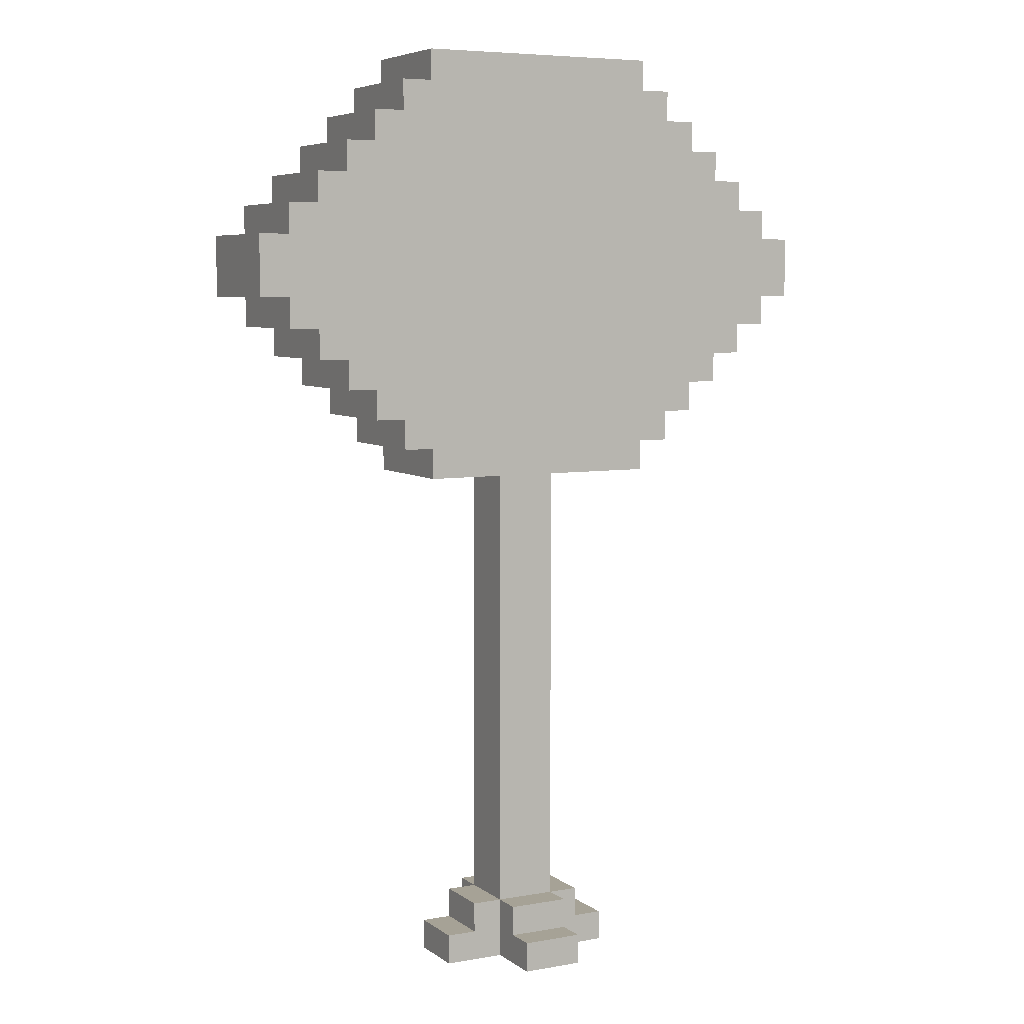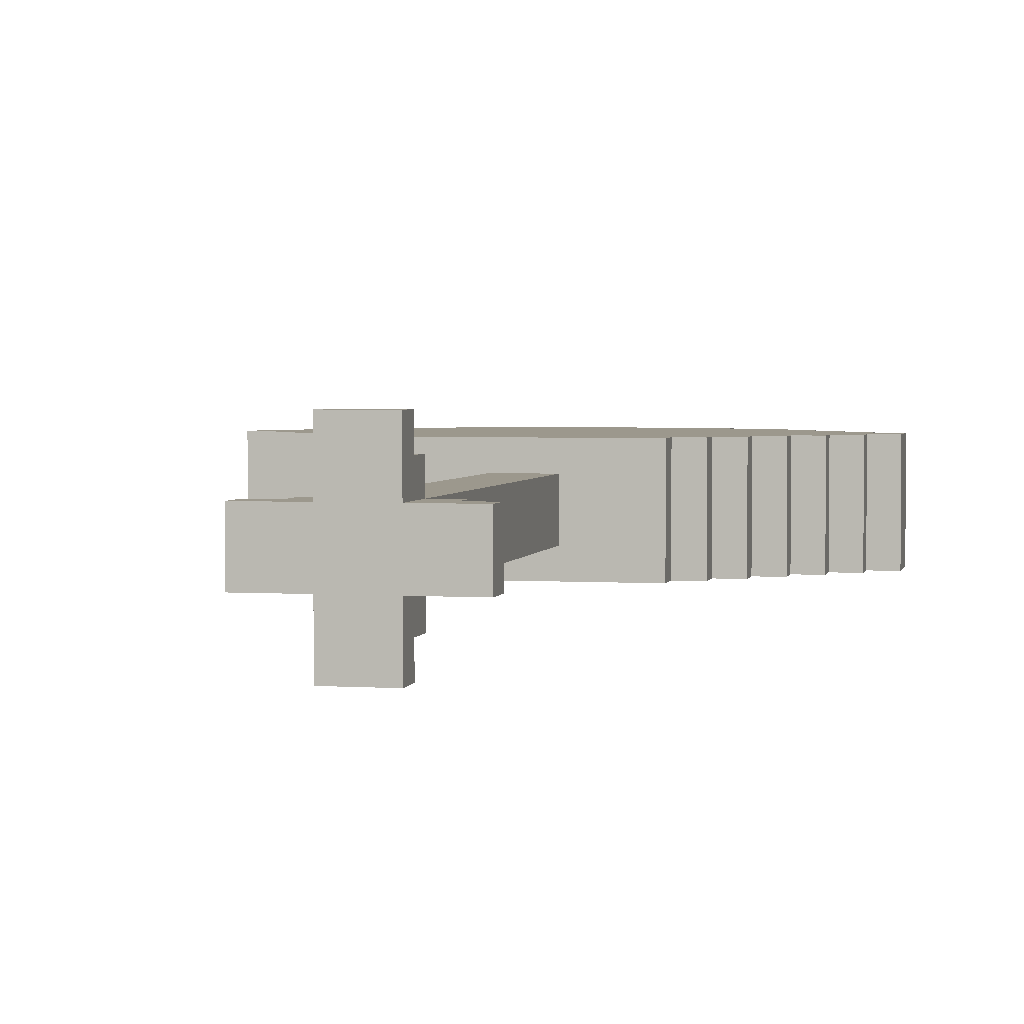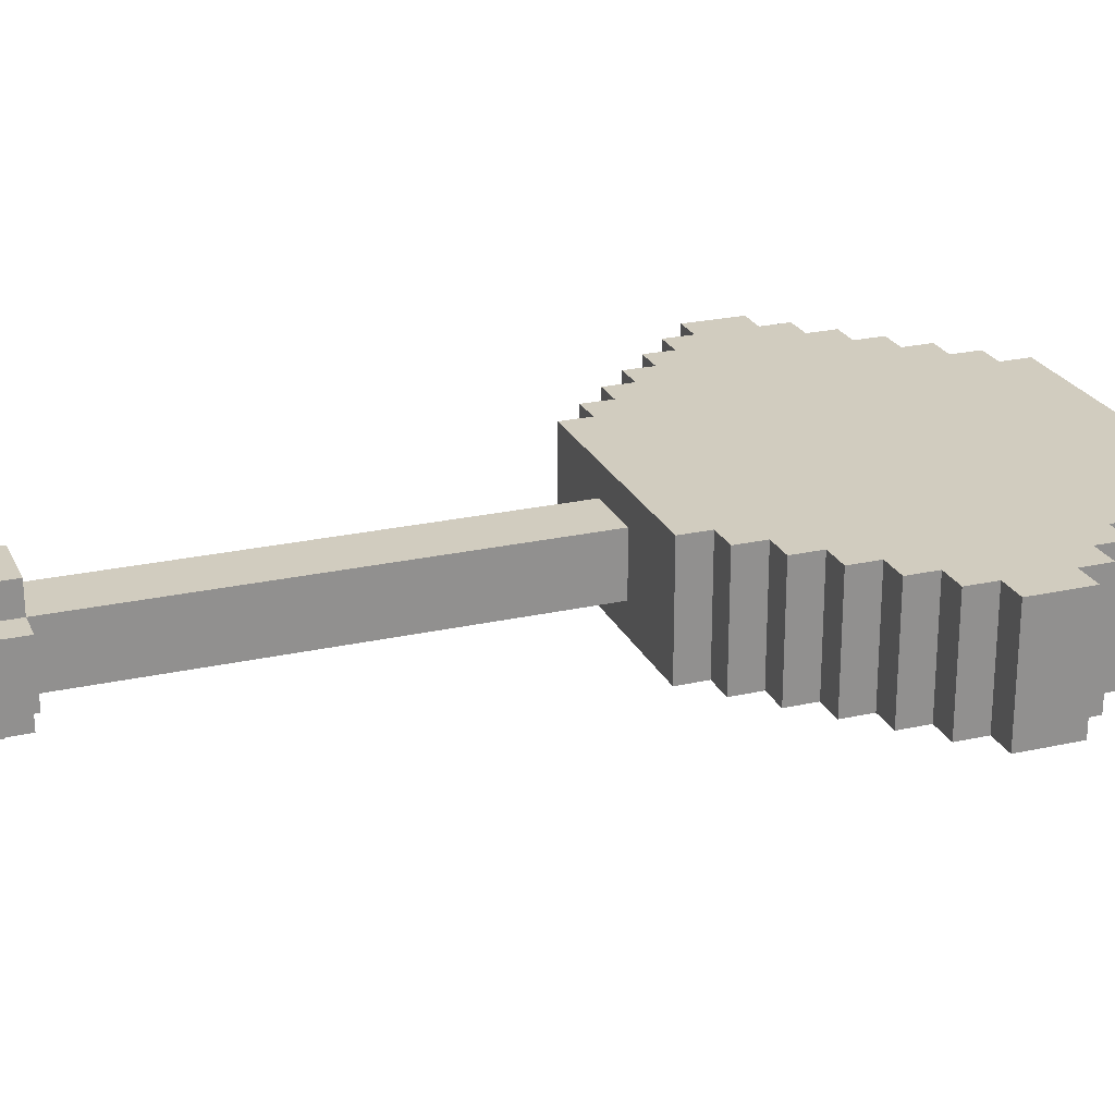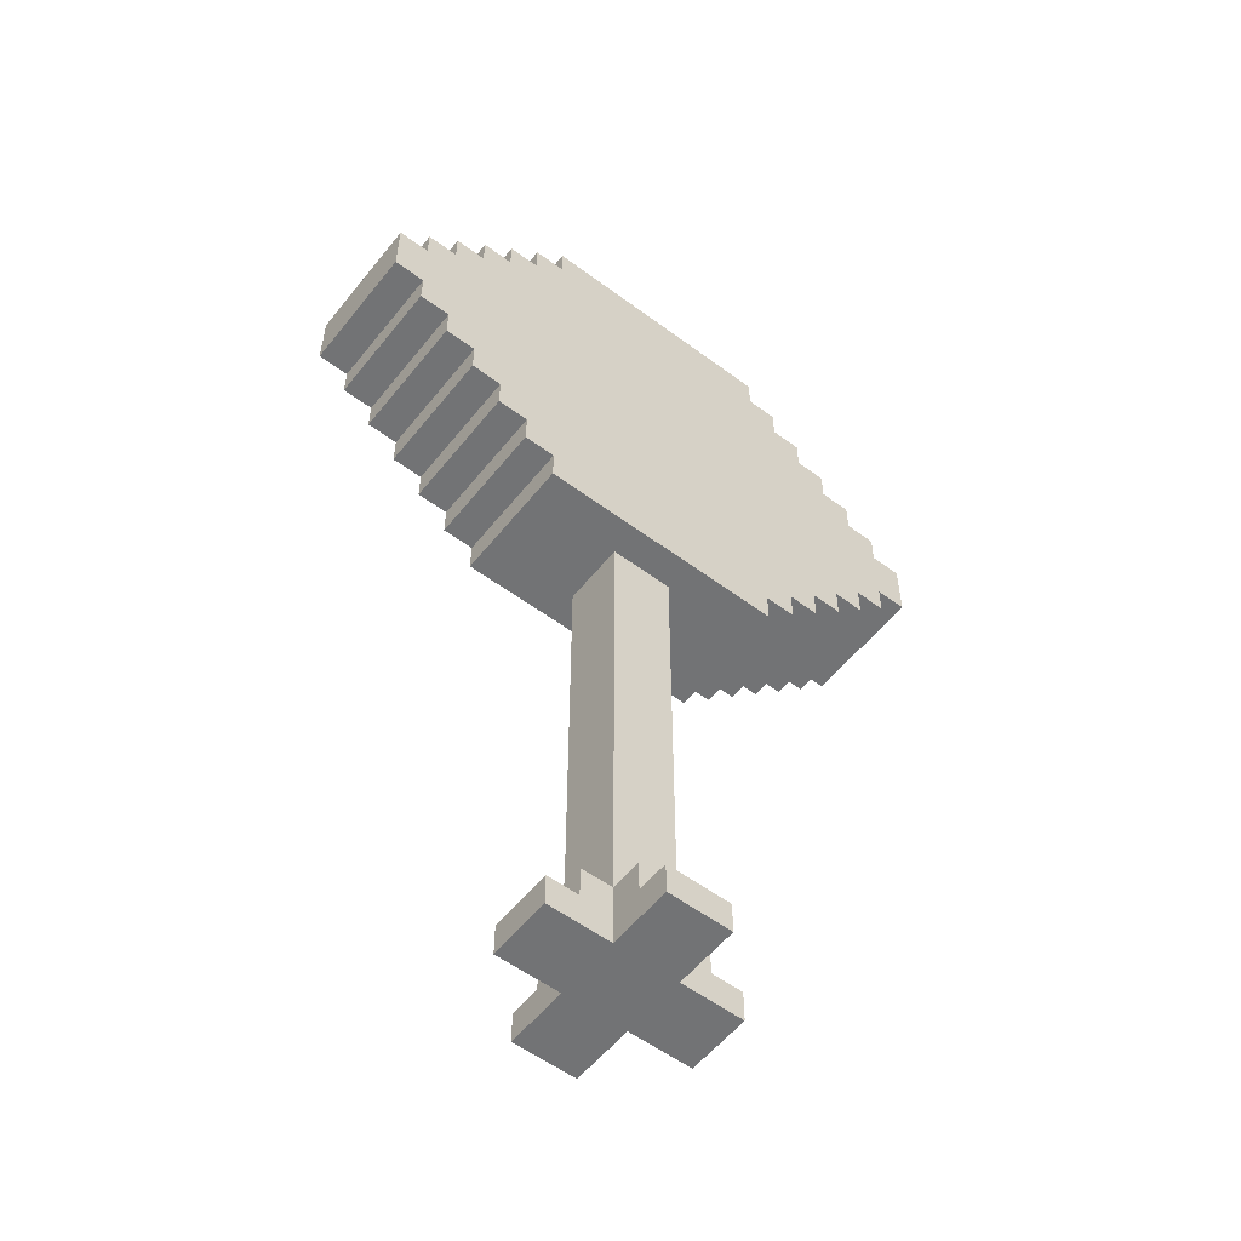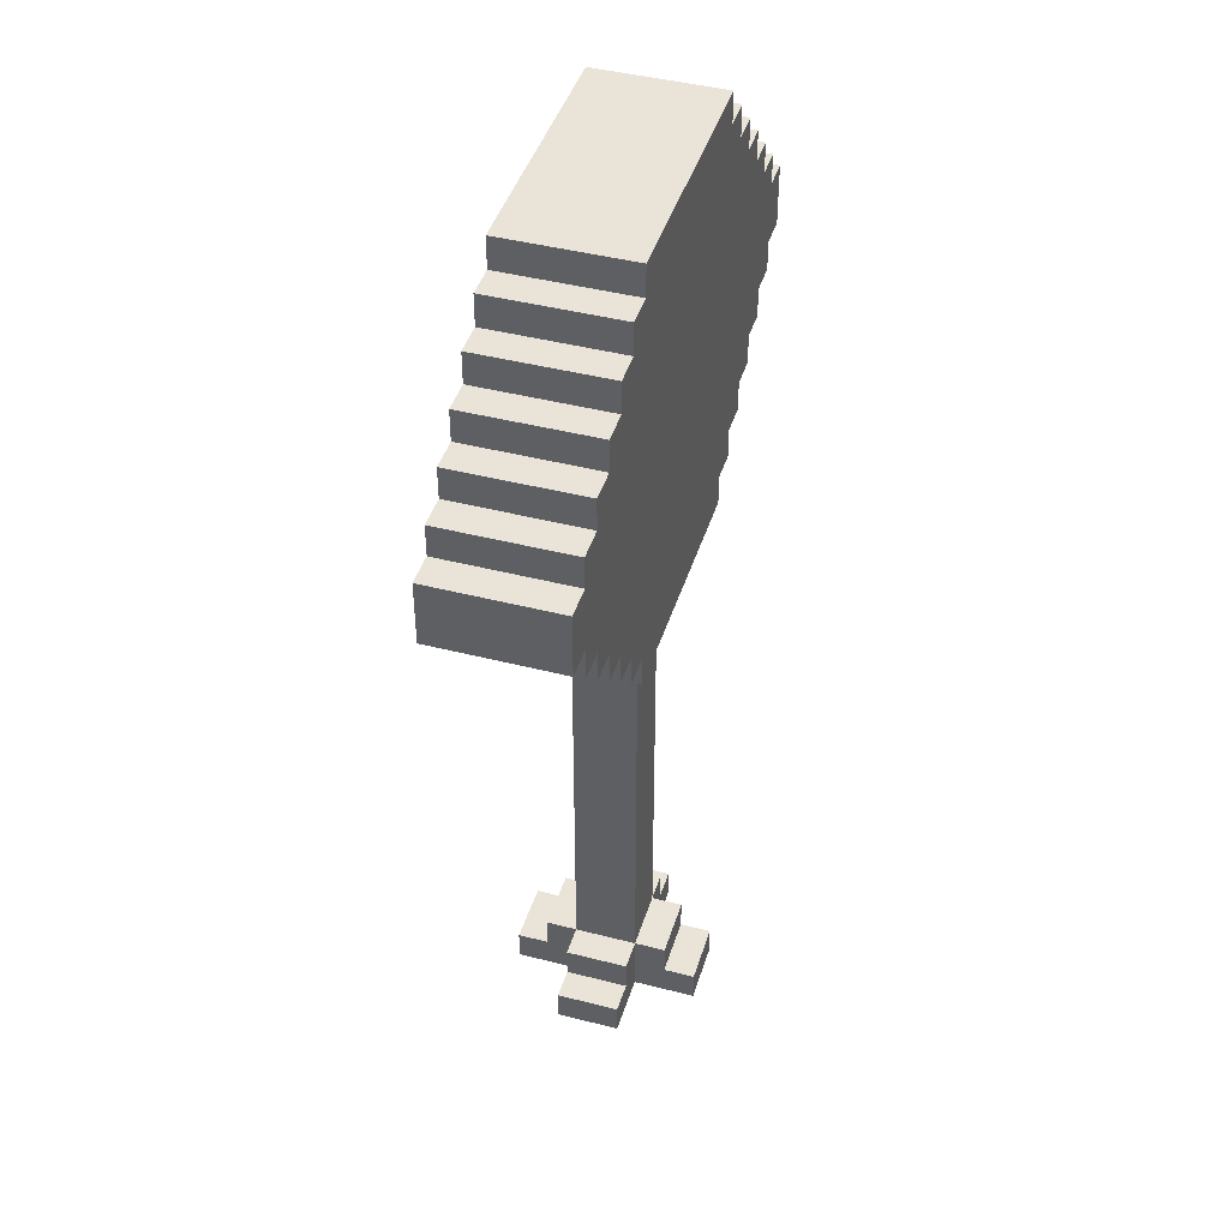
<metadata>
{"format":"obj","ext":"obj","renderer":"f3d","projection":"perspective","resolution":1024,"background":"white","views":[{"elev":6.3,"azim":152.3,"up":"+Y"},{"elev":3.0,"azim":12.4,"up":"+Z"},{"elev":23.9,"azim":69.5,"up":"+Z"},{"elev":-55.8,"azim":142.0,"up":"+Y"},{"elev":43.3,"azim":-73.1,"up":"+Y"}]}
</metadata>
<code>
g alvo1
v -10 23 2
v -10 23 -2
v -10 25 2
v -10 25 -2
v -9 22 2
v -9 22 -2
v -9 23 2
v -9 23 -2
v -9 25 2
v -9 25 -2
v -9 26 2
v -9 26 -2
v -8 21 2
v -8 21 -2
v -8 22 2
v -8 22 -2
v -8 26 2
v -8 26 -2
v -8 27 2
v -8 27 -2
v -7 20 2
v -7 20 -2
v -7 21 2
v -7 21 -2
v -7 27 2
v -7 27 -2
v -7 28 2
v -7 28 -2
v -6 19 2
v -6 19 -2
v -6 20 2
v -6 20 -2
v -6 28 2
v -6 28 -2
v -6 29 2
v -6 29 -2
v -5 18 2
v -5 18 -2
v -5 19 2
v -5 19 -2
v -5 29 2
v -5 29 -2
v -5 30 2
v -5 30 -2
v -4 17 2
v -4 17 -2
v -4 18 2
v -4 18 -2
v -4 30 2
v -4 30 -2
v -4 31 2
v -4 31 -2
v -3 0 1
v -3 0 -1
v -3 1 1
v -3 1 -1
v -2 1 1
v -2 1 -1
v -2 2 1
v -2 2 -1
v -1 0 3
v -1 0 1
v -1 0 -1
v -1 0 -3
v -1 1 3
v -1 1 2
v -1 1 -2
v -1 1 -3
v -1 2 2
v -1 2 1
v -1 2 -1
v -1 2 -2
v -1 17 1
v -1 17 -1
v 1 0 3
v 1 0 1
v 1 0 -1
v 1 0 -3
v 1 1 3
v 1 1 2
v 1 1 -2
v 1 1 -3
v 1 2 2
v 1 2 1
v 1 2 -1
v 1 2 -2
v 1 17 1
v 1 17 -1
v 2 1 1
v 2 1 -1
v 2 2 1
v 2 2 -1
v 3 0 1
v 3 0 -1
v 3 1 1
v 3 1 -1
v 4 17 2
v 4 17 -2
v 4 18 2
v 4 18 -2
v 4 30 2
v 4 30 -2
v 4 31 2
v 4 31 -2
v 5 18 2
v 5 18 -2
v 5 19 2
v 5 19 -2
v 5 29 2
v 5 29 -2
v 5 30 2
v 5 30 -2
v 6 19 2
v 6 19 -2
v 6 20 2
v 6 20 -2
v 6 28 2
v 6 28 -2
v 6 29 2
v 6 29 -2
v 7 20 2
v 7 20 -2
v 7 21 2
v 7 21 -2
v 7 27 2
v 7 27 -2
v 7 28 2
v 7 28 -2
v 8 21 2
v 8 21 -2
v 8 22 2
v 8 22 -2
v 8 26 2
v 8 26 -2
v 8 27 2
v 8 27 -2
v 9 22 2
v 9 22 -2
v 9 23 2
v 9 23 -2
v 9 25 2
v 9 25 -2
v 9 26 2
v 9 26 -2
v 10 23 2
v 10 23 -2
v 10 25 2
v 10 25 -2
v -1 0 3
v -1 1 3
v 1 0 3
v 1 1 3
v -10 23 2
v -10 25 2
v -9 22 2
v -9 23 2
v -9 25 2
v -9 26 2
v -8 21 2
v -8 22 2
v -8 26 2
v -8 27 2
v -7 20 2
v -7 21 2
v -7 27 2
v -7 28 2
v -6 19 2
v -6 20 2
v -6 28 2
v -6 29 2
v -5 18 2
v -5 19 2
v -5 29 2
v -5 30 2
v -4 17 2
v -4 18 2
v -4 23 2
v -4 25 2
v -4 30 2
v -4 31 2
v -3 22 2
v -3 23 2
v -3 25 2
v -3 26 2
v -2 21 2
v -2 22 2
v -2 26 2
v -2 27 2
v -1 1 2
v -1 2 2
v -1 20 2
v -1 21 2
v -1 27 2
v -1 28 2
v 1 1 2
v 1 2 2
v 1 20 2
v 1 21 2
v 1 27 2
v 1 28 2
v 2 21 2
v 2 22 2
v 2 26 2
v 2 27 2
v 3 22 2
v 3 23 2
v 3 25 2
v 3 26 2
v 4 17 2
v 4 18 2
v 4 23 2
v 4 25 2
v 4 30 2
v 4 31 2
v 5 18 2
v 5 19 2
v 5 29 2
v 5 30 2
v 6 19 2
v 6 20 2
v 6 28 2
v 6 29 2
v 7 20 2
v 7 21 2
v 7 27 2
v 7 28 2
v 8 21 2
v 8 22 2
v 8 26 2
v 8 27 2
v 9 22 2
v 9 23 2
v 9 25 2
v 9 26 2
v 10 23 2
v 10 25 2
v -3 0 1
v -3 1 1
v -2 1 1
v -2 2 1
v -1 0 1
v -1 2 1
v -1 17 1
v 1 0 1
v 1 2 1
v 1 17 1
v 2 1 1
v 2 2 1
v 3 0 1
v 3 1 1
v -3 0 -1
v -3 1 -1
v -2 1 -1
v -2 2 -1
v -1 0 -1
v -1 2 -1
v -1 17 -1
v 1 0 -1
v 1 2 -1
v 1 17 -1
v 2 1 -1
v 2 2 -1
v 3 0 -1
v 3 1 -1
v -10 23 -2
v -10 25 -2
v -9 22 -2
v -9 23 -2
v -9 25 -2
v -9 26 -2
v -8 21 -2
v -8 22 -2
v -8 26 -2
v -8 27 -2
v -7 20 -2
v -7 21 -2
v -7 27 -2
v -7 28 -2
v -6 19 -2
v -6 20 -2
v -6 28 -2
v -6 29 -2
v -5 18 -2
v -5 19 -2
v -5 29 -2
v -5 30 -2
v -4 17 -2
v -4 18 -2
v -4 23 -2
v -4 25 -2
v -4 30 -2
v -4 31 -2
v -3 22 -2
v -3 23 -2
v -3 25 -2
v -3 26 -2
v -2 21 -2
v -2 22 -2
v -2 26 -2
v -2 27 -2
v -1 1 -2
v -1 2 -2
v -1 20 -2
v -1 21 -2
v -1 27 -2
v -1 28 -2
v 1 1 -2
v 1 2 -2
v 1 20 -2
v 1 21 -2
v 1 27 -2
v 1 28 -2
v 2 21 -2
v 2 22 -2
v 2 26 -2
v 2 27 -2
v 3 22 -2
v 3 23 -2
v 3 25 -2
v 3 26 -2
v 4 17 -2
v 4 18 -2
v 4 23 -2
v 4 25 -2
v 4 30 -2
v 4 31 -2
v 5 18 -2
v 5 19 -2
v 5 29 -2
v 5 30 -2
v 6 19 -2
v 6 20 -2
v 6 28 -2
v 6 29 -2
v 7 20 -2
v 7 21 -2
v 7 27 -2
v 7 28 -2
v 8 21 -2
v 8 22 -2
v 8 26 -2
v 8 27 -2
v 9 22 -2
v 9 23 -2
v 9 25 -2
v 9 26 -2
v 10 23 -2
v 10 25 -2
v -1 0 -3
v -1 1 -3
v 1 0 -3
v 1 1 -3
v -1 0 3
v 1 0 3
v -3 0 1
v -1 0 1
v 1 0 1
v 3 0 1
v -3 0 -1
v -1 0 -1
v 1 0 -1
v 3 0 -1
v -1 0 -3
v 1 0 -3
v -4 17 2
v 4 17 2
v -1 17 1
v 1 17 1
v -1 17 -1
v 1 17 -1
v -4 17 -2
v 4 17 -2
v -5 18 2
v -4 18 2
v 4 18 2
v 5 18 2
v -5 18 -2
v -4 18 -2
v 4 18 -2
v 5 18 -2
v -6 19 2
v -5 19 2
v 5 19 2
v 6 19 2
v -6 19 -2
v -5 19 -2
v 5 19 -2
v 6 19 -2
v -7 20 2
v -6 20 2
v 6 20 2
v 7 20 2
v -7 20 -2
v -6 20 -2
v 6 20 -2
v 7 20 -2
v -8 21 2
v -7 21 2
v 7 21 2
v 8 21 2
v -8 21 -2
v -7 21 -2
v 7 21 -2
v 8 21 -2
v -9 22 2
v -8 22 2
v 8 22 2
v 9 22 2
v -9 22 -2
v -8 22 -2
v 8 22 -2
v 9 22 -2
v -10 23 2
v -9 23 2
v 9 23 2
v 10 23 2
v -10 23 -2
v -9 23 -2
v 9 23 -2
v 10 23 -2
v -1 1 3
v 1 1 3
v -1 1 2
v 1 1 2
v -3 1 1
v -2 1 1
v 2 1 1
v 3 1 1
v -3 1 -1
v -2 1 -1
v 2 1 -1
v 3 1 -1
v -1 1 -2
v 1 1 -2
v -1 1 -3
v 1 1 -3
v -1 2 2
v 1 2 2
v -2 2 1
v -1 2 1
v 1 2 1
v 2 2 1
v -2 2 -1
v -1 2 -1
v 1 2 -1
v 2 2 -1
v -1 2 -2
v 1 2 -2
v -10 25 2
v -9 25 2
v 9 25 2
v 10 25 2
v -10 25 -2
v -9 25 -2
v 9 25 -2
v 10 25 -2
v -9 26 2
v -8 26 2
v 8 26 2
v 9 26 2
v -9 26 -2
v -8 26 -2
v 8 26 -2
v 9 26 -2
v -8 27 2
v -7 27 2
v 7 27 2
v 8 27 2
v -8 27 -2
v -7 27 -2
v 7 27 -2
v 8 27 -2
v -7 28 2
v -6 28 2
v 6 28 2
v 7 28 2
v -7 28 -2
v -6 28 -2
v 6 28 -2
v 7 28 -2
v -6 29 2
v -5 29 2
v 5 29 2
v 6 29 2
v -6 29 -2
v -5 29 -2
v 5 29 -2
v 6 29 -2
v -5 30 2
v -4 30 2
v 4 30 2
v 5 30 2
v -5 30 -2
v -4 30 -2
v 4 30 -2
v 5 30 -2
v -4 31 2
v 4 31 2
v -4 31 -2
v 4 31 -2
f 3 2 1
f 4 2 3
f 7 6 5
f 8 6 7
f 11 10 9
f 12 10 11
f 15 14 13
f 16 14 15
f 19 18 17
f 20 18 19
f 23 22 21
f 24 22 23
f 27 26 25
f 28 26 27
f 31 30 29
f 32 30 31
f 35 34 33
f 36 34 35
f 39 38 37
f 40 38 39
f 43 42 41
f 44 42 43
f 47 46 45
f 48 46 47
f 51 50 49
f 52 50 51
f 55 54 53
f 56 54 55
f 59 58 57
f 60 58 59
f 65 62 61
f 66 62 65
f 67 64 63
f 68 64 67
f 69 62 66
f 70 62 69
f 71 67 63
f 72 67 71
f 73 71 70
f 74 71 73
f 75 76 79
f 79 76 80
f 77 78 81
f 81 78 82
f 80 76 83
f 83 76 84
f 77 81 85
f 85 81 86
f 84 85 87
f 87 85 88
f 89 90 91
f 91 90 92
f 93 94 95
f 95 94 96
f 97 98 99
f 99 98 100
f 101 102 103
f 103 102 104
f 105 106 107
f 107 106 108
f 109 110 111
f 111 110 112
f 113 114 115
f 115 114 116
f 117 118 119
f 119 118 120
f 121 122 123
f 123 122 124
f 125 126 127
f 127 126 128
f 129 130 131
f 131 130 132
f 133 134 135
f 135 134 136
f 137 138 139
f 139 138 140
f 141 142 143
f 143 142 144
f 145 146 147
f 147 146 148
f 151 150 149
f 152 150 151
f 156 154 153
f 157 154 156
f 160 156 155
f 160 158 157
f 160 157 156
f 161 158 160
f 164 160 159
f 164 162 161
f 164 161 160
f 165 162 164
f 168 164 163
f 168 166 165
f 168 165 164
f 169 166 168
f 172 168 167
f 172 170 169
f 172 169 168
f 173 170 172
f 176 172 171
f 176 174 173
f 176 173 172
f 177 174 176
f 178 174 177
f 179 174 178
f 181 176 175
f 181 177 176
f 182 178 177
f 182 177 181
f 183 180 179
f 183 178 182
f 183 179 178
f 184 180 183
f 185 181 175
f 186 182 181
f 186 181 185
f 186 183 182
f 186 184 183
f 187 180 184
f 187 184 186
f 188 180 187
f 191 185 175
f 192 186 185
f 192 185 191
f 192 187 186
f 192 188 187
f 193 180 188
f 193 188 192
f 194 180 193
f 195 190 189
f 196 190 195
f 197 191 175
f 197 192 191
f 197 193 192
f 197 194 193
f 198 194 197
f 199 194 198
f 200 180 194
f 200 194 199
f 201 199 198
f 201 198 197
f 202 199 201
f 203 199 202
f 204 200 199
f 204 199 203
f 205 203 202
f 205 202 201
f 206 203 205
f 207 203 206
f 208 204 203
f 208 203 207
f 209 197 175
f 209 201 197
f 209 205 201
f 209 206 205
f 210 206 209
f 211 207 206
f 211 206 210
f 212 208 207
f 212 207 211
f 213 180 200
f 213 208 212
f 213 200 204
f 213 204 208
f 214 180 213
f 215 212 211
f 215 213 212
f 215 211 210
f 216 213 215
f 217 213 216
f 218 213 217
f 219 217 216
f 220 217 219
f 221 217 220
f 222 217 221
f 223 221 220
f 224 221 223
f 225 221 224
f 226 221 225
f 227 225 224
f 228 225 227
f 229 225 228
f 230 225 229
f 231 229 228
f 232 229 231
f 233 229 232
f 234 229 233
f 235 233 232
f 236 233 235
f 239 238 237
f 241 239 237
f 241 240 239
f 242 240 241
f 245 243 242
f 246 243 245
f 247 245 244
f 248 245 247
f 249 247 244
f 250 247 249
f 251 252 253
f 251 253 255
f 253 254 255
f 255 254 256
f 256 257 259
f 259 257 260
f 258 259 261
f 261 259 262
f 258 261 263
f 263 261 264
f 265 266 268
f 268 266 269
f 267 268 272
f 269 270 272
f 268 269 272
f 272 270 273
f 271 272 276
f 273 274 276
f 272 273 276
f 276 274 277
f 275 276 280
f 277 278 280
f 276 277 280
f 280 278 281
f 279 280 284
f 281 282 284
f 280 281 284
f 284 282 285
f 283 284 288
f 285 286 288
f 284 285 288
f 288 286 289
f 289 286 290
f 290 286 291
f 287 288 293
f 288 289 293
f 289 290 294
f 293 289 294
f 291 292 295
f 294 290 295
f 290 291 295
f 295 292 296
f 287 293 297
f 293 294 298
f 297 293 298
f 294 295 298
f 295 296 298
f 296 292 299
f 298 296 299
f 299 292 300
f 287 297 303
f 297 298 304
f 303 297 304
f 298 299 304
f 299 300 304
f 300 292 305
f 304 300 305
f 305 292 306
f 301 302 307
f 307 302 308
f 287 303 309
f 303 304 309
f 304 305 309
f 305 306 309
f 309 306 310
f 310 306 311
f 306 292 312
f 311 306 312
f 310 311 313
f 309 310 313
f 313 311 314
f 314 311 315
f 311 312 316
f 315 311 316
f 314 315 317
f 313 314 317
f 317 315 318
f 318 315 319
f 315 316 320
f 319 315 320
f 287 309 321
f 309 313 321
f 313 317 321
f 317 318 321
f 321 318 322
f 318 319 323
f 322 318 323
f 319 320 324
f 323 319 324
f 312 292 325
f 324 320 325
f 316 312 325
f 320 316 325
f 325 292 326
f 323 324 327
f 324 325 327
f 322 323 327
f 327 325 328
f 328 325 329
f 329 325 330
f 328 329 331
f 331 329 332
f 332 329 333
f 333 329 334
f 332 333 335
f 335 333 336
f 336 333 337
f 337 333 338
f 336 337 339
f 339 337 340
f 340 337 341
f 341 337 342
f 340 341 343
f 343 341 344
f 344 341 345
f 345 341 346
f 344 345 347
f 347 345 348
f 349 350 351
f 351 350 352
f 356 354 353
f 357 354 356
f 359 356 355
f 359 358 357
f 359 357 356
f 360 358 359
f 361 358 360
f 362 358 361
f 363 361 360
f 364 361 363
f 367 366 365
f 368 366 367
f 369 367 365
f 370 366 368
f 371 369 365
f 371 370 369
f 372 366 370
f 372 370 371
f 377 374 373
f 378 374 377
f 379 376 375
f 380 376 379
f 385 382 381
f 386 382 385
f 387 384 383
f 388 384 387
f 393 390 389
f 394 390 393
f 395 392 391
f 396 392 395
f 401 398 397
f 402 398 401
f 403 400 399
f 404 400 403
f 409 406 405
f 410 406 409
f 411 408 407
f 412 408 411
f 417 414 413
f 418 414 417
f 419 416 415
f 420 416 419
f 421 422 423
f 423 422 424
f 425 426 429
f 429 426 430
f 427 428 431
f 431 428 432
f 433 434 435
f 435 434 436
f 437 438 440
f 440 438 441
f 439 440 443
f 443 440 444
f 441 442 445
f 445 442 446
f 444 445 447
f 447 445 448
f 449 450 453
f 453 450 454
f 451 452 455
f 455 452 456
f 457 458 461
f 461 458 462
f 459 460 463
f 463 460 464
f 465 466 469
f 469 466 470
f 467 468 471
f 471 468 472
f 473 474 477
f 477 474 478
f 475 476 479
f 479 476 480
f 481 482 485
f 485 482 486
f 483 484 487
f 487 484 488
f 489 490 493
f 493 490 494
f 491 492 495
f 495 492 496
f 497 498 499
f 499 498 500

</code>
